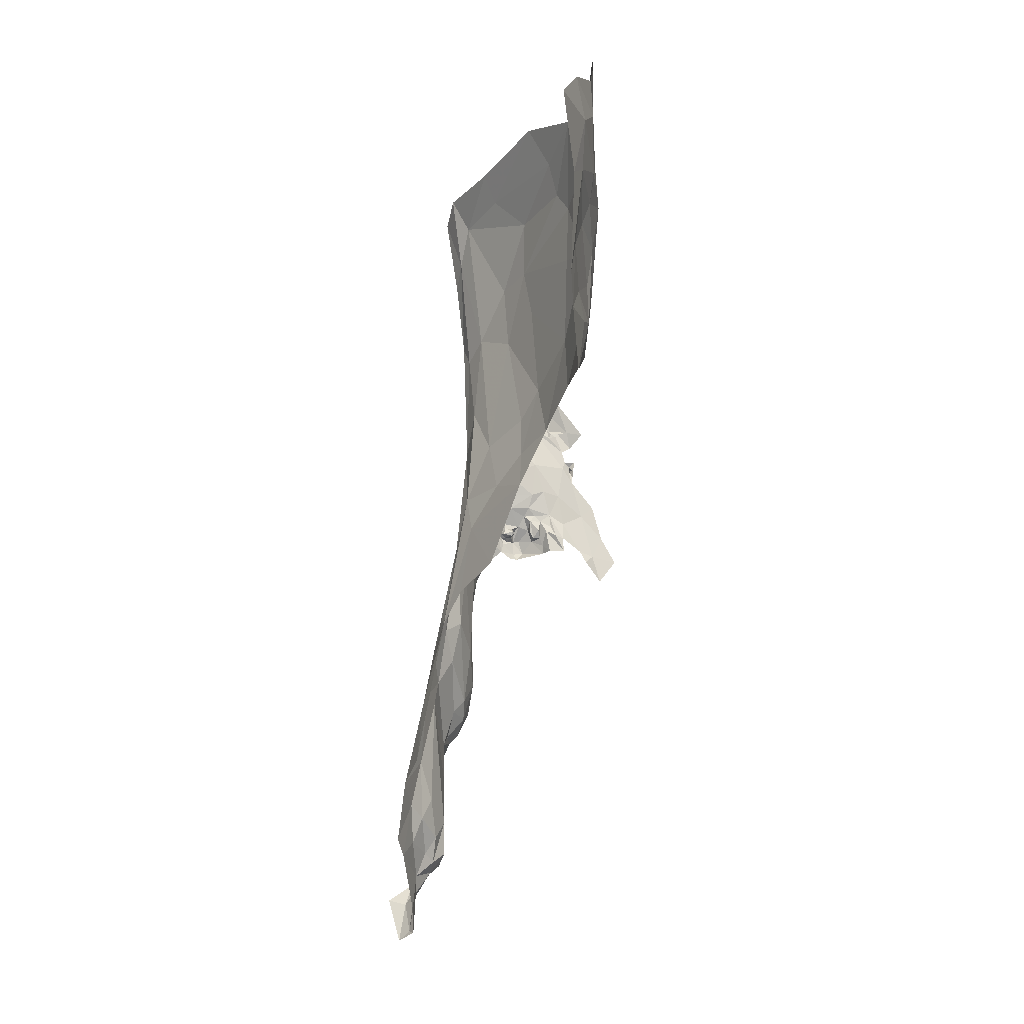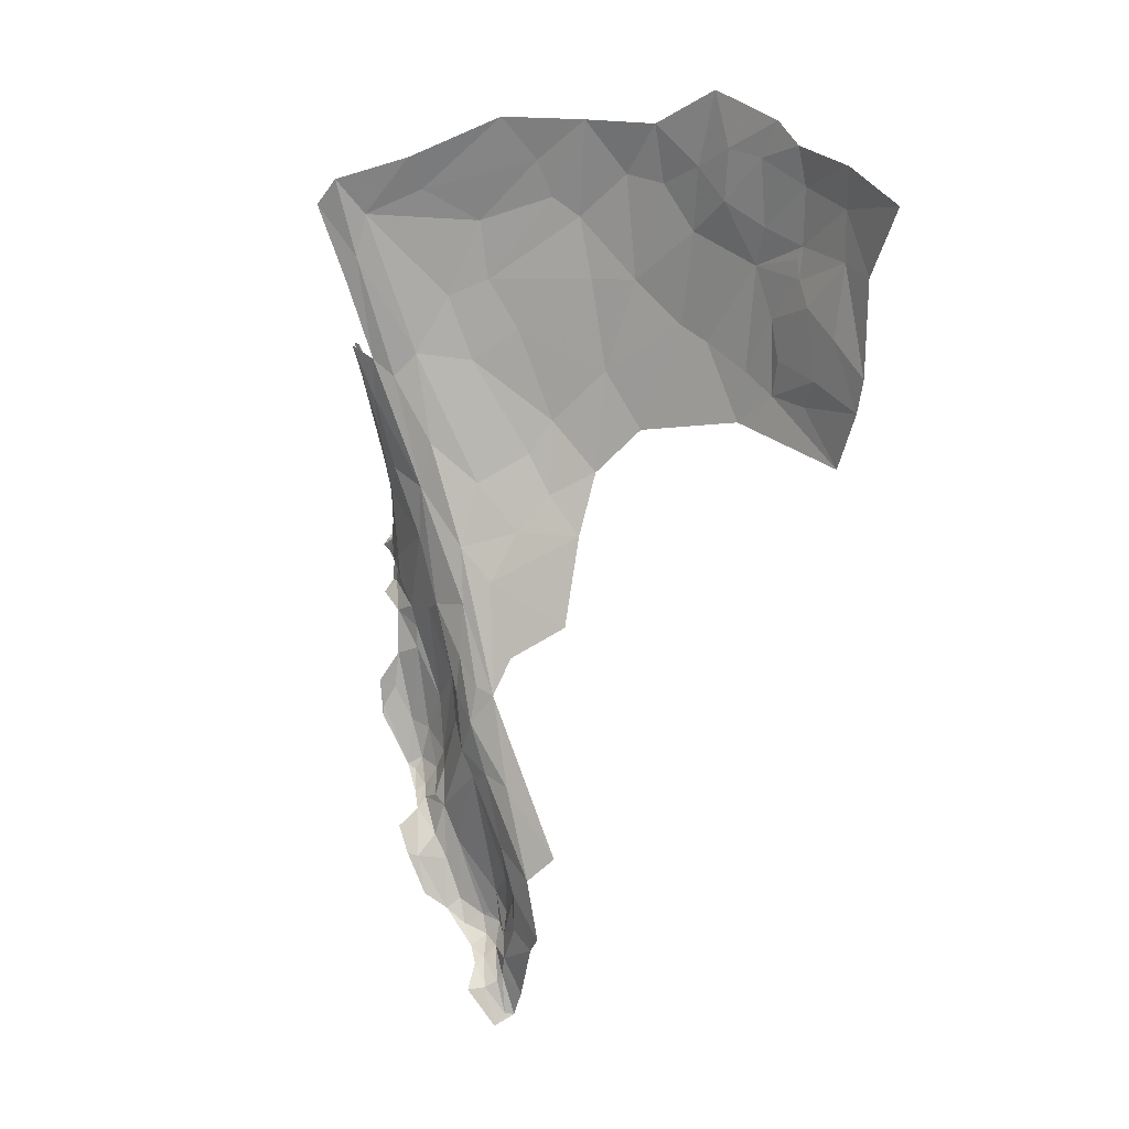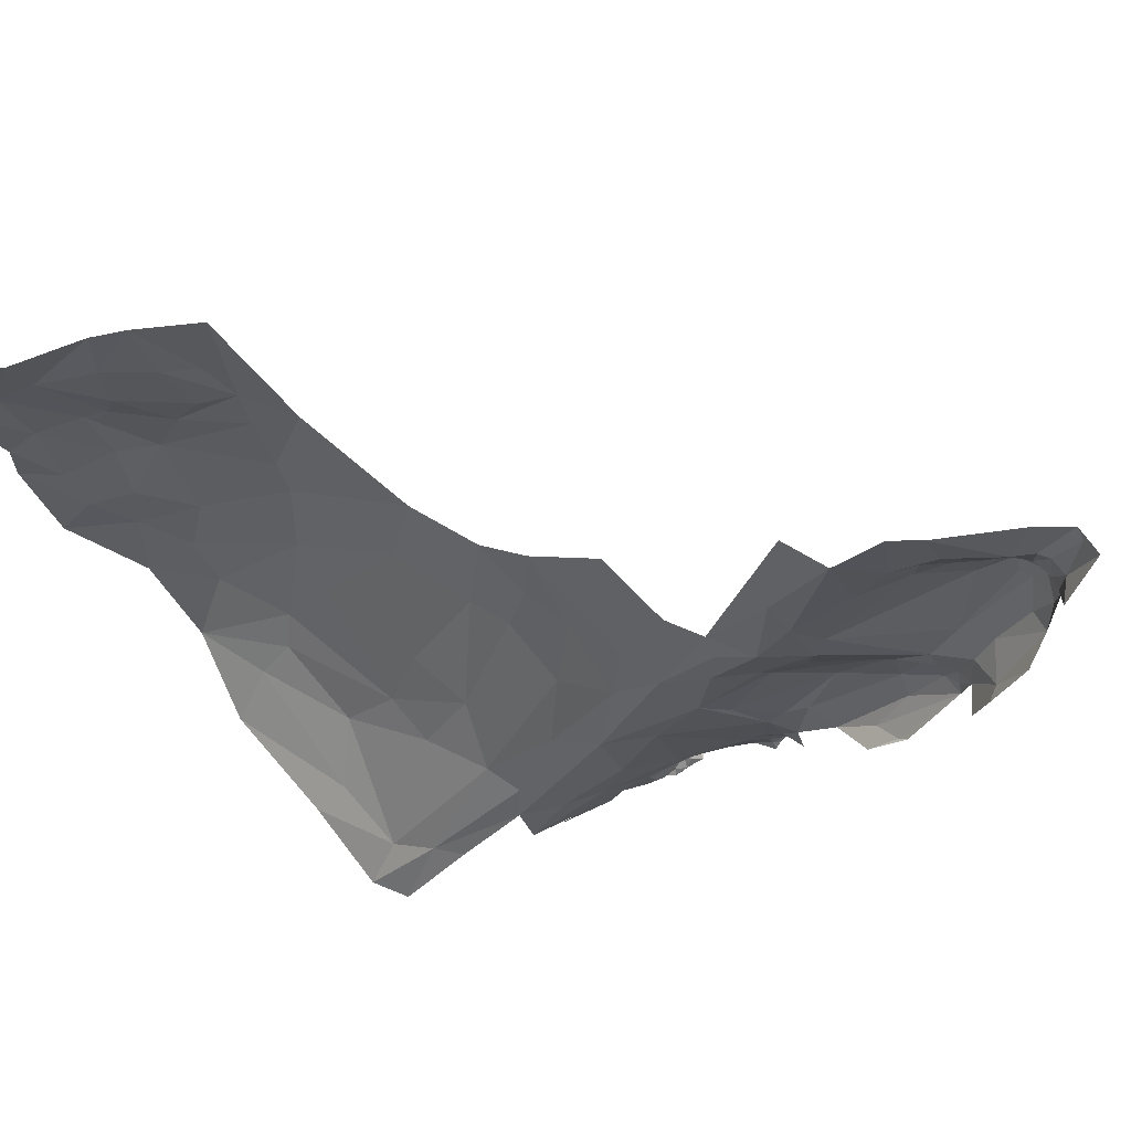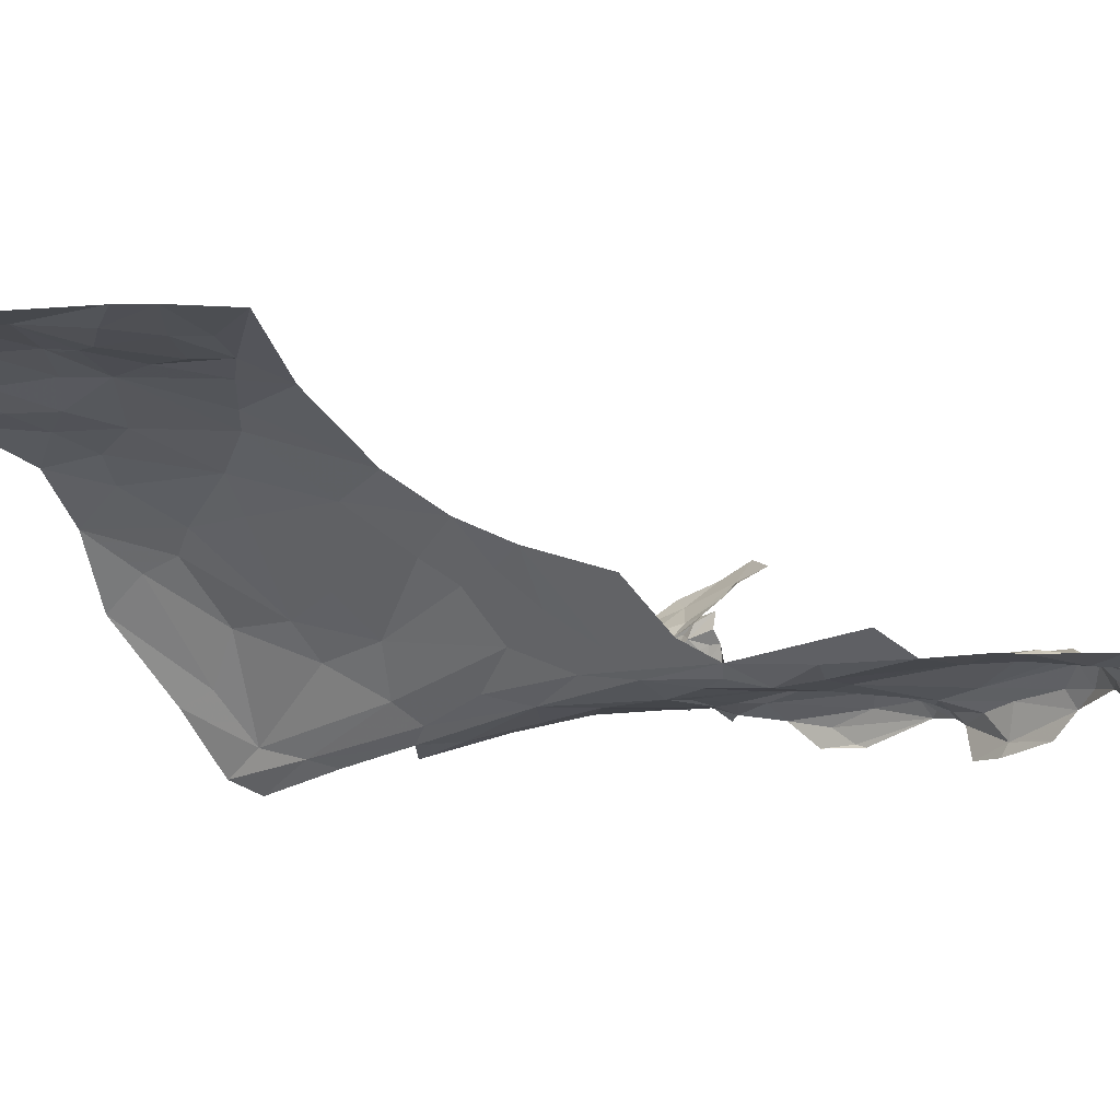
<metadata>
{"format":"obj","ext":"obj","renderer":"f3d","projection":"perspective","resolution":1024,"background":"white","views":[{"elev":1.9,"azim":-69.8,"up":"+Y"},{"elev":21.6,"azim":-118.9,"up":"+Y"},{"elev":-19.5,"azim":-51.2,"up":"+Z"},{"elev":-7.2,"azim":-70.6,"up":"+Z"}]}
</metadata>
<code>
v 4.487 3.897 -0.3845
v 4.545 3.705 -0.3832
v 4.619 3.808 -0.3803
v 4.794 3.738 -0.1338
v 4.846 3.721 -0.0866
v 4.843 3.785 -0.1245
v 4.705 3.965 -0.3469
v 4.693 3.918 -0.3582
v 4.705 3.908 -0.3369
v 4.607 3.756 -0.3811
v 4.633 3.736 -0.3779
v 4.757 3.99 -0.2863
v 4.779 3.903 -0.2273
v 4.825 3.979 -0.2301
v 4.73 3.909 -0.2857
v 4.725 3.872 -0.2941
v 4.751 3.917 -0.2604
v 4.702 3.871 -0.3383
v 4.725 3.849 -0.3082
v 4.654 3.732 -0.3777
v 4.681 3.754 -0.3572
v 4.655 3.78 -0.3735
v 4.666 3.878 -0.3689
v 4.695 3.826 -0.358
v 4.689 3.796 -0.3694
v 4.703 3.828 -0.3561
v 4.724 3.82 -0.3231
v 4.714 3.745 -0.3355
v 4.736 3.746 -0.3172
v 4.727 3.777 -0.3408
v 4.855 3.87 -0.155
v 4.834 3.94 -0.2075
v 4.821 3.847 -0.1753
v 4.741 3.792 -0.2014
v 4.766 3.828 -0.2088
v 4.748 3.853 -0.2424
v 4.698 3.774 -0.3578
v 4.711 3.779 -0.3526
v 4.704 3.791 -0.3655
v 4.77 3.753 -0.1618
v 4.736 3.78 -0.29
v 4.734 3.81 -0.3
v 4.737 3.778 -0.3283
v 4.711 3.758 -0.2285
v 4.726 3.757 -0.1929
v 4.725 3.811 -0.2439
v 4.676 3.826 -0.3676
v 4.721 3.837 -0.2881
v 4.719 3.809 -0.2889
v 4.72 3.79 -0.2792
v 4.735 3.835 -0.2644
v 4.729 3.791 -0.2633
v 4.707 3.802 -0.3767
v 4.695 3.812 -0.373
v 4.593 3.679 -0.3949
v 4.728 3.77 -0.2552
v 4.723 3.799 -0.2151
v 4.723 3.802 -0.3404
v 4.71 3.814 -0.3373
v 4.781 3.672 -0.1078
v 4.733 3.851 -0.2806
v 4.7 3.817 -0.3522
v 4.687 3.803 -0.3517
v 4.698 3.797 -0.3322
v 4.697 3.809 -0.3309
v 4.735 3.821 -0.234
v 4.651 3.706 -0.4019
v 4.725 3.748 -0.2532
v 4.707 3.732 -0.3226
v 4.758 3.726 -0.1403
v 4.721 3.812 -0.2643
v 4.688 3.735 -0.3342
v 4.7 3.803 -0.3658
v 4.7 3.792 -0.3522
v 4.711 3.792 -0.3409
v 4.704 3.803 -0.3284
v 4.636 3.765 -0.3745
v 4.63 3.96 -0.3851
v 4.747 4.037 -0.33
v 4.811 4.085 -0.311
v 4.877 4.078 -0.2365
v 4.881 4.125 -0.2869
v 4.876 4.082 -0.2878
v 4.892 4.136 -0.3047
v 4.872 4.1 -0.3081
v 4.858 4.024 -0.2439
v 4.878 4.034 -0.2278
v 4.872 4.074 -0.2616
v 4.822 4.132 -0.3452
v 4.79 4.135 -0.3549
v 4.842 4.085 -0.2831
v 4.849 4.109 -0.3003
v 4.834 4.117 -0.3098
v 4.868 4.074 -0.2809
v 4.857 4.081 -0.2908
v 4.868 4.115 -0.32
v 4.867 4.076 -0.309
v 4.818 4.171 -0.3525
v 4.817 4.219 -0.3523
v 4.766 4.197 -0.3739
v 4.671 4.058 -0.3907
v 4.693 3.975 -0.3625
v 4.717 4.047 -0.3577
v 4.809 4.273 -0.3784
v 4.729 4.303 -0.4243
v 4.89 4.144 -0.3087
v 4.888 4.142 -0.3003
v 4.807 4.149 -0.3547
v 4.614 4.203 -0.429
v 4.667 4.316 -0.4565
v 4.603 4.298 -0.435
v 4.629 4.119 -0.4144
v 4.693 4.246 -0.4273
v 4.855 3.994 -0.2082
v 4.845 3.995 -0.2311
v 4.854 3.981 -0.2217
v 4.84 4.172 -0.3314
v 4.867 4.138 -0.3302
v 4.868 4.155 -0.3278
v 4.809 4.249 -0.3738
v 4.882 4.162 -0.27
v 4.876 4.163 -0.3047
v 4.837 4.064 -0.275
v 4.867 4.066 -0.2661
v 4.844 3.97 -0.2191
v 4.845 3.955 -0.2082
v 4.873 3.964 -0.2418
v 4.868 3.988 -0.2322
v 4.853 3.971 -0.2319
v 4.851 3.971 -0.2078
v 4.759 4.122 -0.3612
v 4.711 4.145 -0.3899
v 4.791 4.17 -0.3597
v 4.862 3.947 -0.2322
v 4.867 3.95 -0.2377
v 4.874 3.947 -0.2323
v 4.868 3.928 -0.2324
v 4.879 3.97 -0.2325
v 4.838 4.143 -0.3373
v 4.856 4.133 -0.3218
v 4.868 3.971 -0.2224
v 4.855 3.961 -0.2213
v 4.869 3.949 -0.2272
v 4.858 4.098 -0.3087
v 4.878 4.13 -0.3202
v 4.575 4.04 -0.4011
v 4.856 4.073 -0.2751
v 4.882 4.072 -0.1947
v 4.551 4.683 -0.3266
v 4.397 4.755 -0.1222
v 4.485 4.615 -0.2198
v 4.484 4.019 -0.3797
v 4.561 4.263 -0.4031
v 4.535 4.317 -0.3592
v 4.46 4.306 -0.2555
v 4.392 4.039 -0.2816
v 4.082 4.775 0.0919
v 4.174 4.726 0.0636
v 4.184 4.853 0.0465
v 3.873 4.32 0.1555
v 3.684 4.207 0.194
v 3.949 4.245 0.1206
v 4.379 4.674 -0.0948
v 4.341 4.107 -0.1766
v 4.402 4.38 -0.1702
v 4.254 4.302 -0.0301
v 4.325 4.181 -0.1255
v 4.322 4.848 -0.0461
v 3.704 4.747 0.2021
v 3.539 4.784 0.2083
v 3.62 4.625 0.2049
v 3.783 4.317 0.1747
v 3.632 4.341 0.1989
v 3.694 4.64 0.1993
v 4.003 4.825 0.1144
v 4.046 4.94 0.1067
v 3.819 4.773 0.1828
v 3.821 4.649 0.1832
v 3.92 4.672 0.1547
v 4.373 3.902 -0.3356
v 4.302 3.94 -0.2282
v 4.476 4.12 -0.3558
v 4.098 4.634 0.0934
v 4.01 4.713 0.1127
v 4.162 4.186 0.0076
v 4.226 4.08 -0.0701
v 4.223 4.508 0.026
v 4.116 4.425 0.0792
v 4.632 4.529 -0.4545
v 4.647 4.465 -0.4725
v 4.691 4.642 -0.5187
v 3.615 4.417 0.2002
v 3.698 4.481 0.1822
v 3.748 4.382 0.1729
v 3.778 4.531 0.1702
v 4.303 3.833 -0.2971
v 4.197 3.948 -0.1281
v 4.153 3.755 -0.1883
v 4.627 4.624 -0.4315
v 3.947 4.585 0.1542
v 3.946 4.357 0.1358
v 4.053 4.401 0.1044
v 3.818 4.581 0.1755
v 3.889 4.483 0.1582
v 4.299 4.503 -0.0415
v 4.657 4.702 -0.4881
v 4.555 4.756 -0.357
v 3.928 4.816 0.1466
v 3.831 4.621 0.1776
v 4.254 4.736 0.0191
v 4.337 4.634 -0.0501
v 3.683 4.838 0.1892
v 3.833 4.855 0.172
v 4.514 4.446 -0.2866
v 4.461 4.486 -0.2126
v 3.858 4.401 0.1562
v 4.417 3.756 -0.3789
v 4.336 3.777 -0.351
v 4.284 4.023 -0.1552
v 3.891 4.897 0.1592
v 4.435 4.849 -0.1904
v 4.217 3.595 -0.3381
v 4.216 3.678 -0.2925
v 4.124 3.409 -0.3539
v 3.979 3.286 -0.3124
v 4.472 3.263 -0.42
v 4.52 3.312 -0.4146
v 4.501 3.302 -0.4034
v 4.452 3.502 -0.3583
v 4.425 3.376 -0.3646
v 4.496 3.407 -0.3689
v 4.362 3.268 -0.3971
v 4.391 3.351 -0.3807
v 4.29 3.438 -0.3828
v 4.368 3.194 -0.4191
v 4.435 3.261 -0.4105
v 4.561 3.5 -0.4232
v 4.56 3.458 -0.4538
v 4.567 3.522 -0.4593
v 4.193 3.417 -0.3724
v 4.019 3.224 -0.3593
v 4.134 3.259 -0.3658
v 4.253 3.522 -0.3786
v 4.4 3.221 -0.4963
v 4.431 3.238 -0.4338
v 4.361 3.152 -0.4688
v 4.533 3.418 -0.3941
v 4.522 3.607 -0.3813
v 4.152 3.163 -0.3451
v 4.215 3.093 -0.3372
v 4.249 3.388 -0.3765
v 4.228 2.98 -0.3578
v 4.272 2.995 -0.3929
v 4.252 3.019 -0.3535
v 4.162 3.067 -0.3377
v 4.119 2.934 -0.3736
v 4.126 2.915 -0.3832
v 4.178 2.974 -0.3592
v 4.114 2.978 -0.3703
v 4.076 3.069 -0.3633
v 4.006 3.051 -0.3587
v 4.139 3.03 -0.3566
v 4.35 3.487 -0.3683
v 4.257 3.607 -0.3604
v 4.322 3.191 -0.3816
v 4.3 3.048 -0.389
v 4.138 2.899 -0.4096
v 4.137 2.905 -0.4539
v 4.185 2.938 -0.4108
v 4.527 3.659 -0.3787
v 4.163 3.004 -0.3464
v 4.207 3.017 -0.3332
v 4.397 3.281 -0.4021
v 4.46 3.278 -0.3985
v 4.503 3.33 -0.3849
v 4.443 3.325 -0.3749
v 4.384 3.583 -0.3585
v 4.466 3.726 -0.3762
v 4.319 3.659 -0.3697
v 4.328 3.569 -0.3761
v 4.305 3.029 -0.4231
v 4.321 3.072 -0.4712
v 3.973 3.095 -0.3585
v 4.073 3.161 -0.3658
v 4.108 3.124 -0.3518
v 4.34 3.139 -0.4035
v 4.058 2.909 -0.3562
v 4.08 2.844 -0.364
v 4.094 2.844 -0.3807
v 4.093 2.818 -0.408
v 4.183 2.948 -0.388
v 4.567 3.582 -0.4098
v 4.229 2.958 -0.3978
v 4.235 3.03 -0.3445
v 4.362 3.167 -0.4945
v 4.555 3.437 -0.4599
f 1 2 3
f 4 5 6
f 7 8 9
f 10 2 11
f 12 13 14
f 15 16 17
f 18 19 16
f 20 21 22
f 23 24 9
f 22 21 25
f 26 27 18
f 28 29 30
f 31 32 33
f 34 35 36
f 4 6 33
f 24 26 18
f 37 38 39
f 37 25 21
f 37 39 25
f 34 40 35
f 41 42 43
f 44 45 46
f 22 47 23
f 48 49 50
f 48 19 42
f 16 36 17
f 51 52 46
f 6 31 33
f 14 33 32
f 47 24 23
f 25 53 54
f 11 2 55
f 29 41 43
f 56 46 52
f 10 3 2
f 22 23 3
f 45 34 57
f 9 15 7
f 18 16 15
f 28 37 21
f 28 30 37
f 27 43 42
f 38 37 30
f 27 58 30
f 27 59 58
f 5 4 60
f 16 61 36
f 16 19 61
f 53 26 54
f 59 27 26
f 62 59 26
f 63 64 65
f 66 36 51
f 57 34 36
f 67 11 55
f 68 29 69
f 68 41 29
f 4 70 60
f 35 13 36
f 33 14 13
f 61 51 36
f 48 50 71
f 52 41 56
f 50 49 41
f 25 47 22
f 25 54 47
f 56 44 46
f 68 56 41
f 68 44 56
f 72 28 21
f 69 29 28
f 33 35 4
f 33 13 35
f 73 62 26
f 63 65 62
f 73 63 62
f 73 74 63
f 53 73 26
f 39 74 73
f 72 69 28
f 46 66 51
f 46 45 57
f 12 15 17
f 12 7 15
f 30 43 27
f 30 29 43
f 27 19 18
f 27 42 19
f 4 40 70
f 4 35 40
f 52 50 41
f 52 71 50
f 51 71 52
f 51 48 71
f 75 38 30
f 74 39 38
f 75 74 38
f 64 63 74
f 75 64 74
f 75 76 64
f 59 76 58
f 65 64 76
f 59 65 76
f 59 62 65
f 20 11 67
f 20 77 11
f 54 24 47
f 54 26 24
f 48 61 19
f 48 51 61
f 75 58 76
f 75 30 58
f 57 66 46
f 57 36 66
f 23 9 8
f 13 17 36
f 13 12 17
f 39 53 25
f 39 73 53
f 77 10 11
f 77 3 10
f 22 77 20
f 22 3 77
f 42 49 48
f 42 41 49
f 18 9 24
f 18 15 9
f 78 1 3
f 79 12 80
f 14 80 12
f 81 82 83
f 84 85 82
f 86 87 88
f 80 89 90
f 91 92 93
f 94 95 91
f 85 96 97
f 98 99 100
f 101 78 102
f 103 101 102
f 100 104 105
f 106 84 107
f 108 90 89
f 87 81 88
f 3 23 78
f 109 110 111
f 112 113 110
f 114 115 116
f 117 118 119
f 99 120 100
f 121 82 81
f 121 122 107
f 123 86 124
f 80 14 86
f 14 32 125
f 126 125 32
f 116 115 125
f 127 128 129
f 130 114 116
f 131 79 80
f 100 105 132
f 100 131 133
f 100 132 131
f 98 108 89
f 98 100 133
f 94 83 97
f 88 81 83
f 80 123 93
f 80 86 123
f 125 129 116
f 134 135 129
f 136 135 137
f 136 138 127
f 89 139 98
f 93 92 140
f 130 141 142
f 130 116 141
f 125 142 129
f 125 126 142
f 142 134 129
f 142 143 134
f 143 141 138
f 143 142 141
f 144 97 96
f 95 94 97
f 14 115 86
f 14 125 115
f 89 93 140
f 89 80 93
f 128 138 141
f 128 127 138
f 116 128 141
f 116 129 128
f 94 88 83
f 124 86 88
f 96 140 92
f 139 89 140
f 106 119 145
f 113 101 132
f 113 112 101
f 112 78 101
f 146 1 78
f 98 117 99
f 98 139 117
f 144 95 97
f 144 91 95
f 112 146 78
f 130 142 126
f 145 84 106
f 145 85 84
f 118 139 140
f 118 117 139
f 91 123 147
f 91 93 123
f 112 109 146
f 112 110 109
f 143 136 137
f 143 138 136
f 82 107 84
f 82 121 107
f 144 92 91
f 144 96 92
f 148 81 87
f 148 121 81
f 103 132 101
f 103 131 132
f 79 7 12
f 103 102 7
f 83 85 97
f 83 82 85
f 103 79 131
f 103 7 79
f 96 118 140
f 145 119 118
f 133 108 98
f 133 90 108
f 122 106 107
f 122 119 106
f 96 145 118
f 96 85 145
f 23 8 78
f 104 120 99
f 104 100 120
f 127 135 136
f 127 129 135
f 134 137 135
f 134 143 137
f 105 113 132
f 94 124 88
f 147 123 124
f 94 147 124
f 94 91 147
f 8 102 78
f 8 7 102
f 131 90 133
f 131 80 90
f 149 150 151
f 152 109 111
f 111 153 152
f 154 155 156
f 157 158 159
f 160 161 162
f 151 150 163
f 155 164 156
f 165 166 167
f 168 163 150
f 169 170 171
f 172 173 161
f 169 171 174
f 175 157 176
f 177 178 179
f 180 156 181
f 180 152 182
f 183 157 184
f 183 158 157
f 166 185 186
f 187 183 188
f 189 190 191
f 189 153 111
f 192 174 171
f 193 194 195
f 164 181 156
f 176 157 159
f 152 1 146
f 196 197 198
f 199 149 151
f 200 201 202
f 200 203 204
f 205 166 165
f 187 188 166
f 199 206 207
f 189 191 206
f 177 179 208
f 209 203 200
f 174 193 195
f 156 182 154
f 156 180 182
f 210 211 168
f 187 166 205
f 188 185 166
f 169 212 170
f 177 213 212
f 151 214 199
f 165 167 155
f 151 215 214
f 151 163 215
f 202 162 185
f 202 201 162
f 194 216 195
f 160 162 201
f 217 1 152
f 217 2 1
f 152 218 217
f 152 180 218
f 200 183 184
f 200 188 183
f 186 167 166
f 186 219 167
f 154 199 214
f 189 206 199
f 193 173 194
f 159 210 168
f 220 175 176
f 213 177 208
f 165 215 205
f 165 155 215
f 221 150 149
f 221 168 150
f 194 160 216
f 194 173 172
f 180 222 218
f 208 175 220
f 184 157 175
f 109 152 146
f 174 178 169
f 174 203 178
f 178 209 200
f 178 203 209
f 189 154 153
f 189 199 154
f 196 223 222
f 196 198 223
f 210 187 211
f 158 183 187
f 211 205 215
f 211 187 205
f 181 197 196
f 219 186 197
f 192 193 174
f 192 173 193
f 207 149 199
f 207 221 149
f 204 201 200
f 204 160 201
f 180 196 222
f 180 181 196
f 184 208 179
f 184 175 208
f 200 179 178
f 200 184 179
f 167 164 155
f 167 219 164
f 169 177 212
f 169 178 177
f 220 213 208
f 211 163 168
f 211 215 163
f 181 219 197
f 181 164 219
f 204 216 160
f 204 195 216
f 111 190 189
f 195 203 174
f 195 204 203
f 158 210 159
f 158 187 210
f 182 153 154
f 182 152 153
f 160 172 161
f 160 194 172
f 155 214 215
f 155 154 214
f 188 202 185
f 188 200 202
f 224 222 225
f 226 227 228
f 229 230 231
f 232 233 234
f 232 235 236
f 237 238 239
f 240 241 242
f 243 222 224
f 244 245 246
f 237 247 227
f 248 229 231
f 249 250 251
f 252 253 254
f 249 255 250
f 256 257 258
f 259 260 261
f 259 262 260
f 263 234 233
f 218 222 264
f 250 265 251
f 254 266 265
f 267 268 269
f 248 270 229
f 248 55 270
f 258 271 259
f 258 272 271
f 236 273 232
f 274 275 276
f 217 277 278
f 279 243 280
f 235 246 245
f 281 282 246
f 277 263 230
f 277 217 280
f 241 283 284
f 242 249 251
f 285 255 249
f 266 286 265
f 281 246 286
f 279 280 217
f 287 259 261
f 287 288 256
f 227 238 237
f 251 240 242
f 234 280 243
f 289 257 256
f 290 268 267
f 269 291 267
f 252 272 258
f 292 248 247
f 292 55 248
f 236 235 245
f 255 271 250
f 262 259 271
f 293 291 269
f 284 242 241
f 285 249 242
f 232 265 286
f 232 251 265
f 294 254 265
f 272 252 254
f 251 234 240
f 251 232 234
f 259 256 258
f 259 287 256
f 292 237 239
f 292 247 237
f 229 277 230
f 229 278 277
f 235 286 246
f 235 232 286
f 276 273 236
f 233 232 273
f 276 233 273
f 230 263 233
f 243 240 234
f 243 224 240
f 266 281 286
f 253 293 281
f 293 252 291
f 293 253 252
f 289 256 288
f 270 278 229
f 2 217 278
f 283 261 284
f 258 291 252
f 258 257 291
f 247 275 227
f 231 276 275
f 275 228 227
f 275 274 228
f 280 263 277
f 280 234 263
f 274 226 228
f 274 245 226
f 247 231 275
f 247 248 231
f 246 295 244
f 246 282 295
f 255 262 271
f 255 285 262
f 284 285 242
f 260 262 285
f 257 267 291
f 257 289 267
f 276 230 233
f 276 231 230
f 272 250 271
f 294 265 250
f 236 274 276
f 236 245 274
f 241 224 225
f 241 240 224
f 2 270 55
f 2 278 270
f 218 279 217
f 218 264 279
f 284 260 285
f 284 261 260
f 266 253 281
f 266 254 253
f 272 294 250
f 272 254 294
f 296 238 227
f 296 239 238
f 243 264 222
f 243 279 264
f 290 289 288
f 290 267 289

</code>
